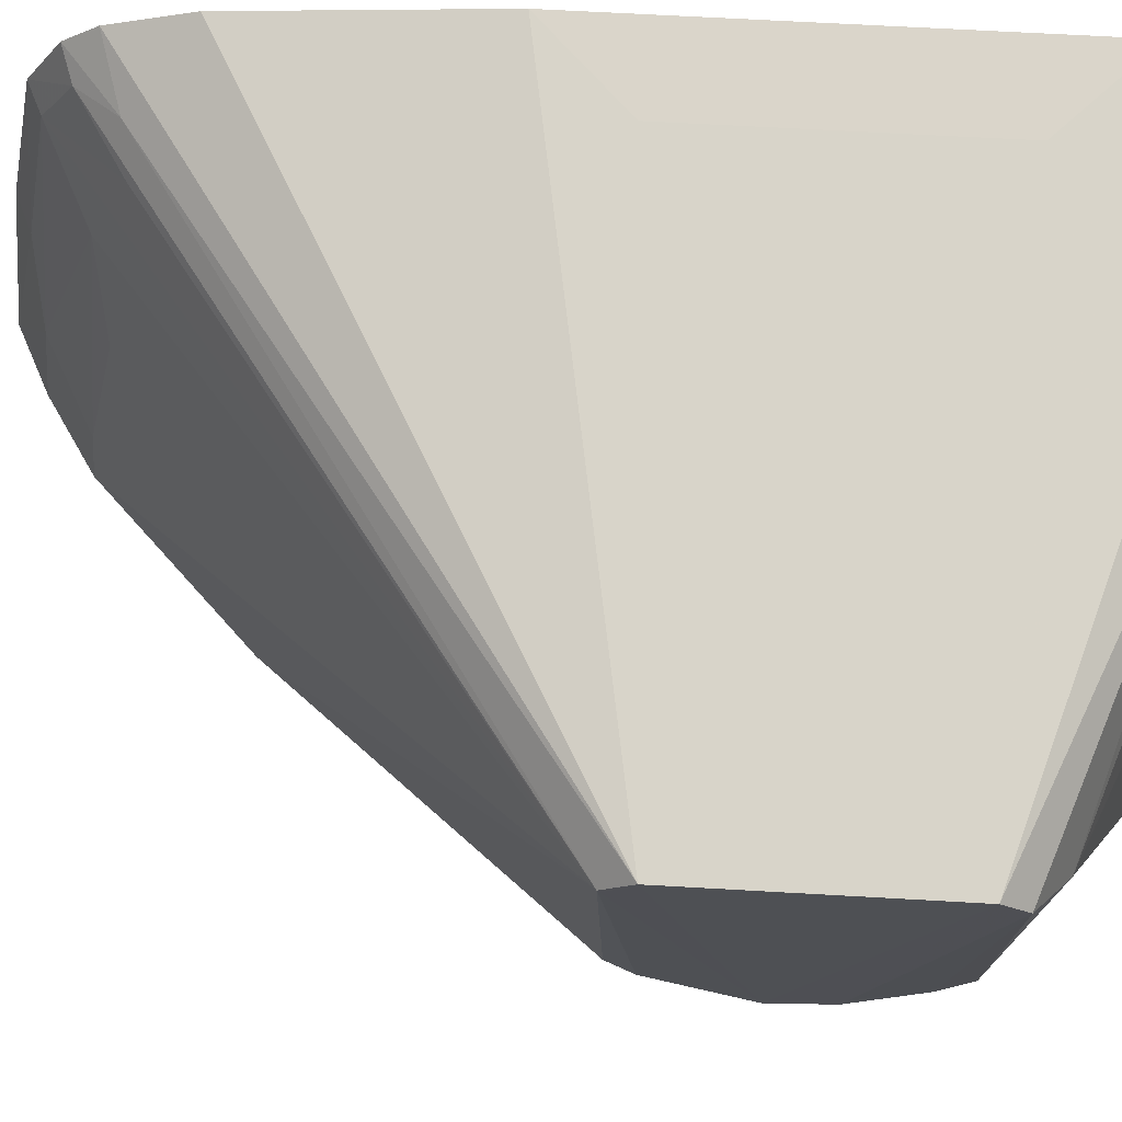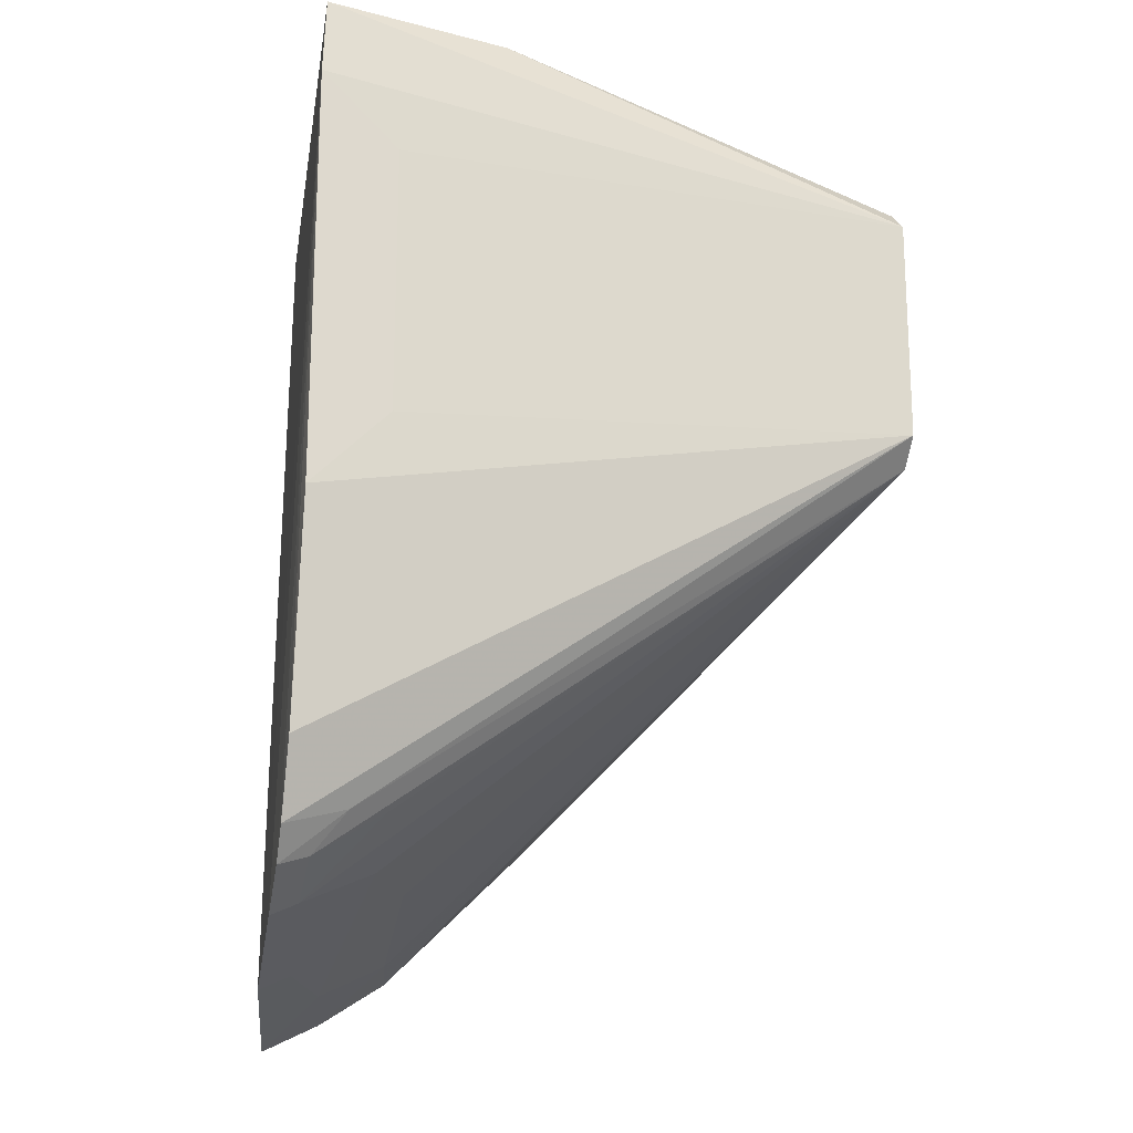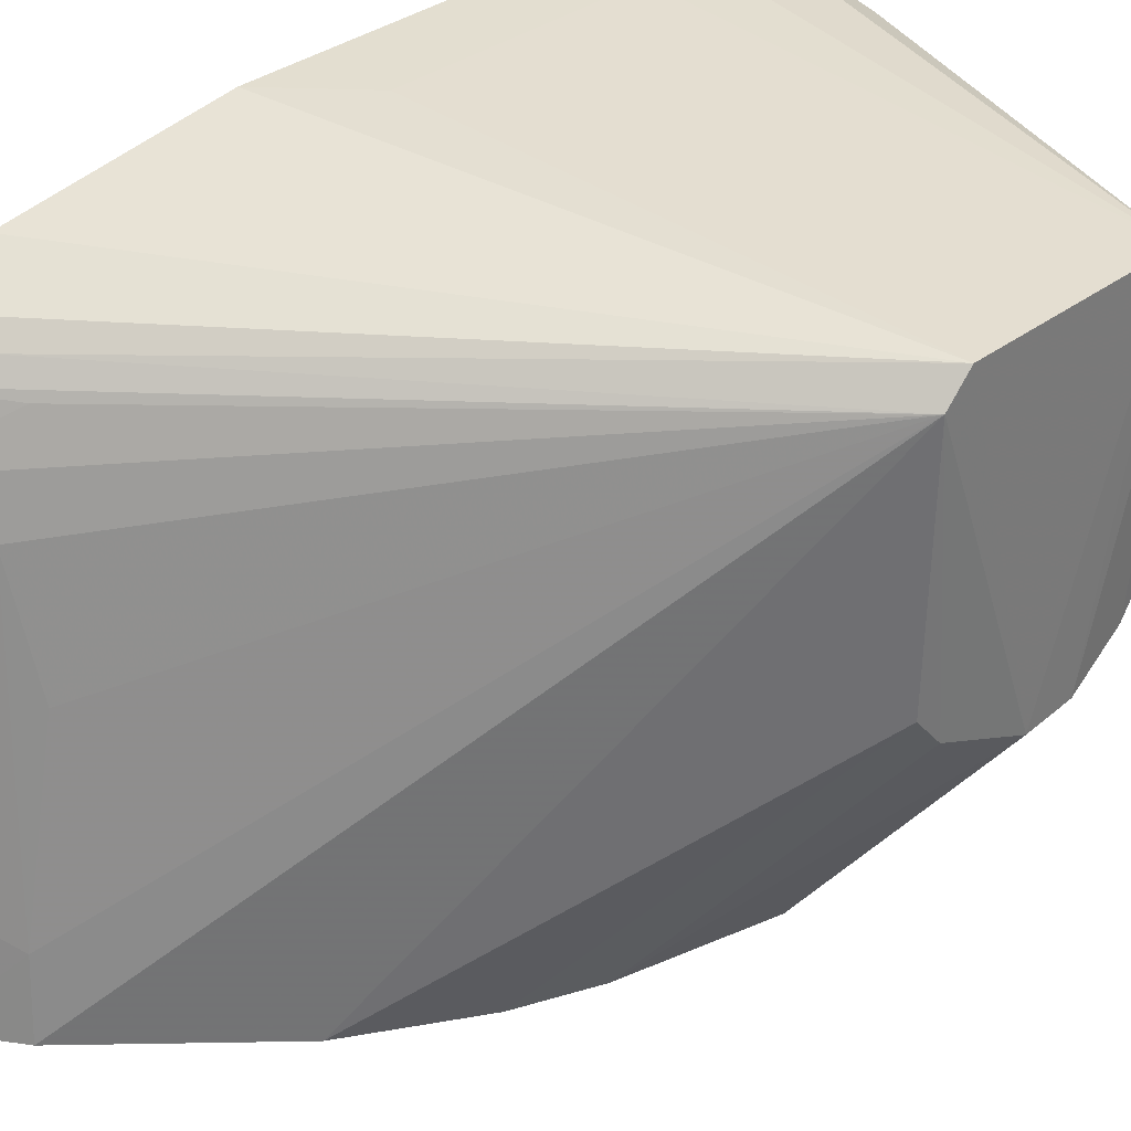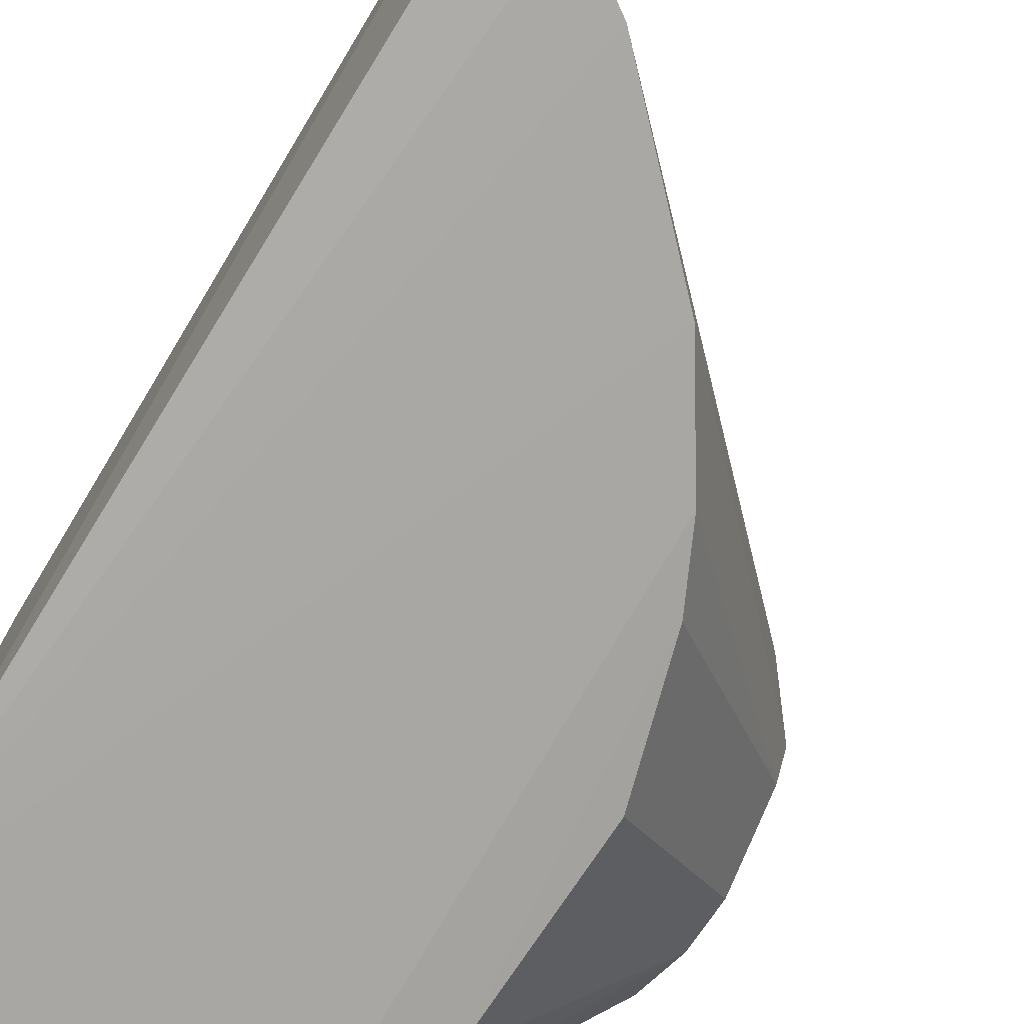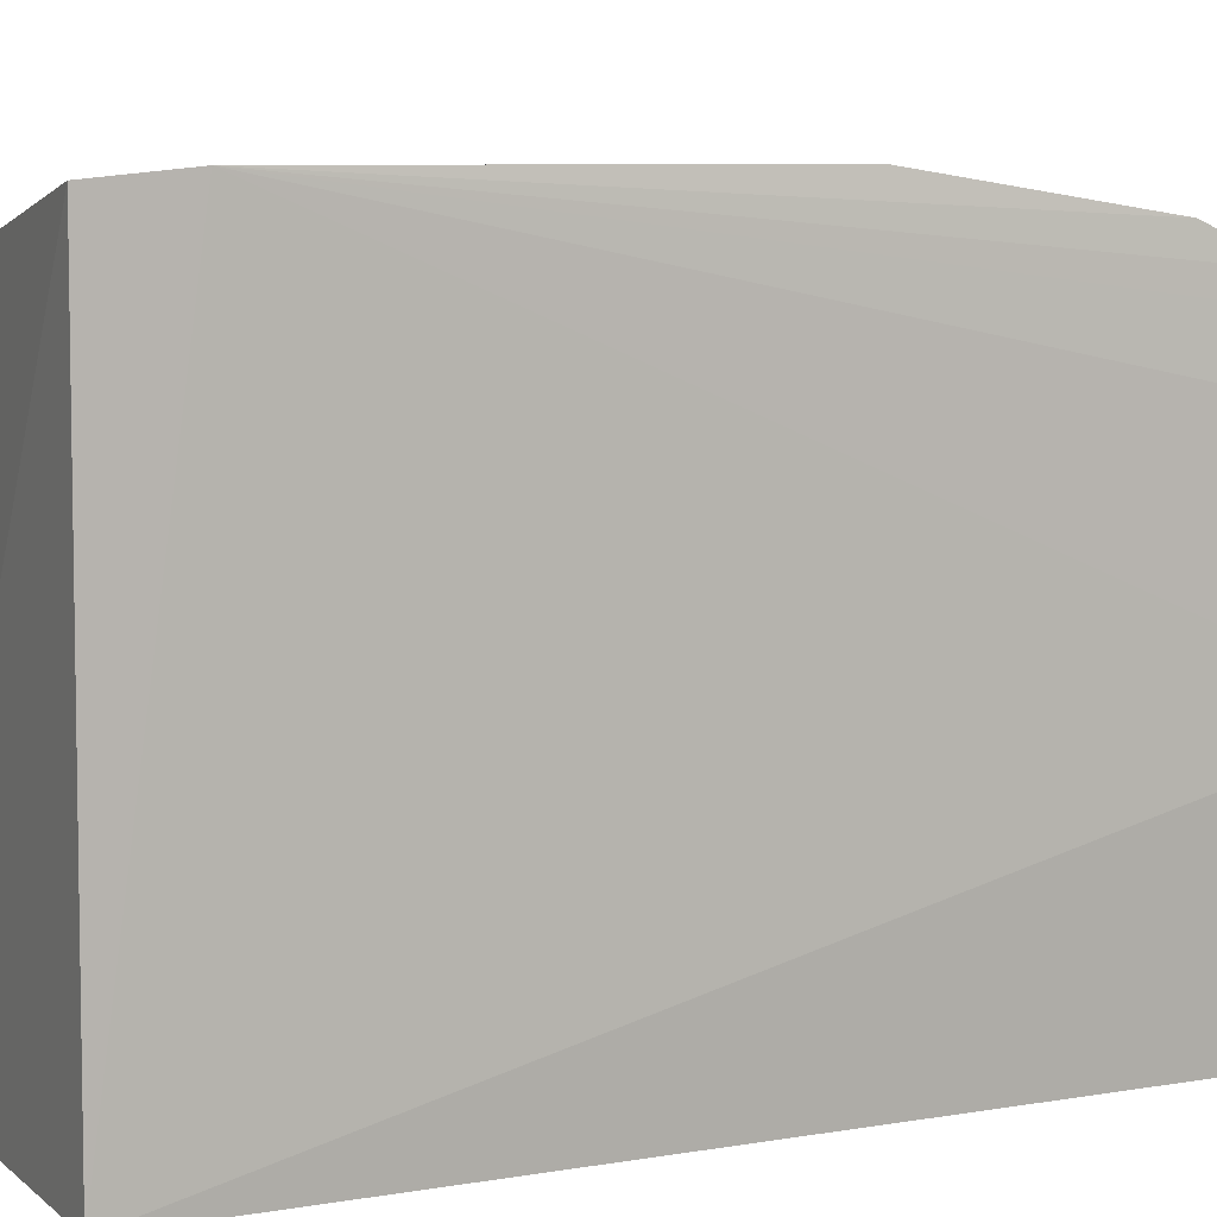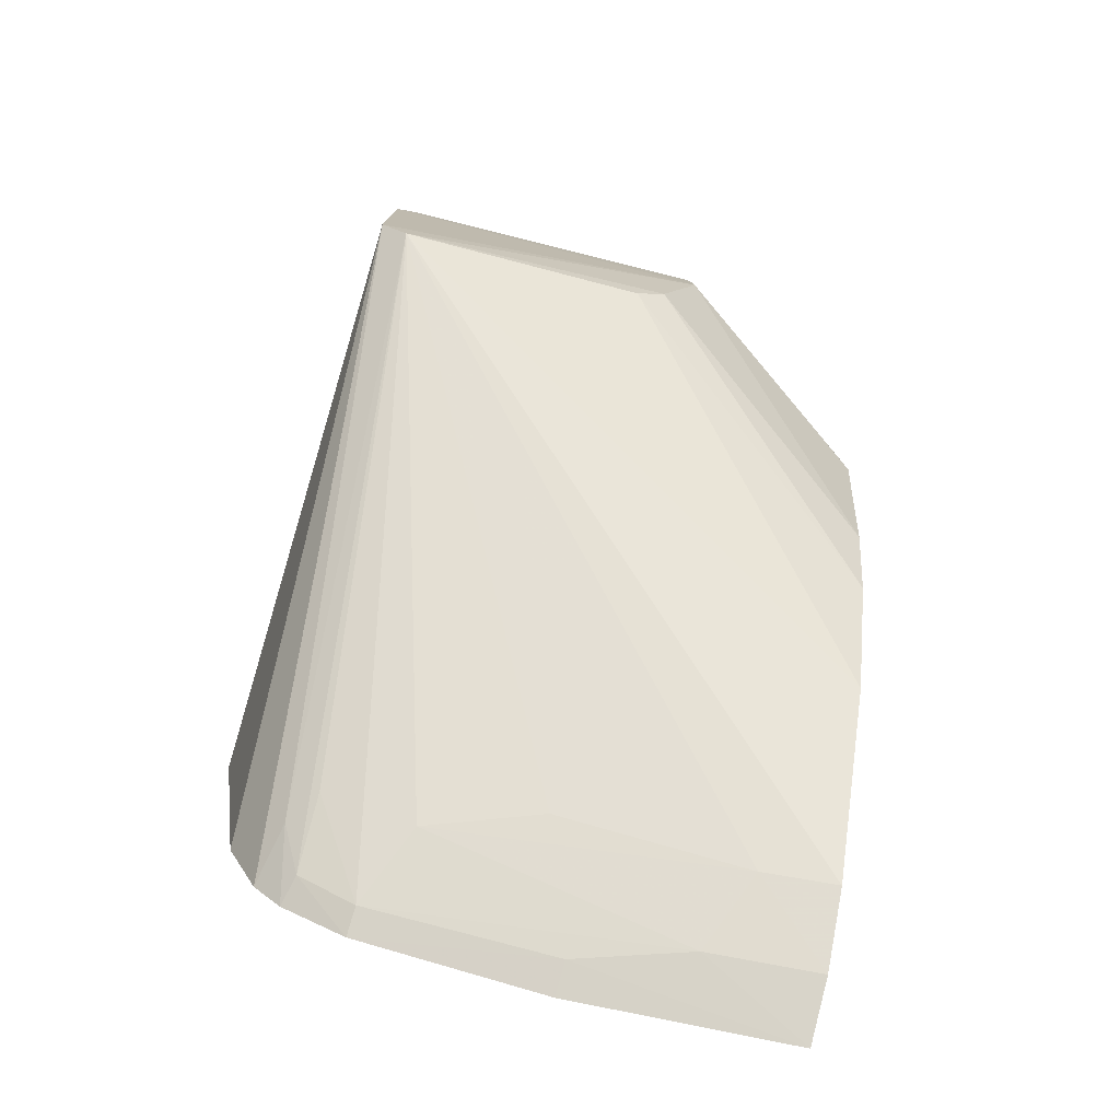
<metadata>
{"format":"obj","ext":"obj","renderer":"f3d","projection":"perspective","resolution":1024,"background":"white","views":[{"elev":71.0,"azim":93.1,"up":"+Z"},{"elev":-19.0,"azim":-9.4,"up":"+Y"},{"elev":32.9,"azim":43.5,"up":"+Z"},{"elev":-75.1,"azim":-31.8,"up":"+Z"},{"elev":7.3,"azim":-117.1,"up":"+Z"},{"elev":-77.3,"azim":77.6,"up":"+Y"}]}
</metadata>
<code>
v 0.009353 -0.2228 0.4291
v 0.2368 -0.04156 0.3583
v 0.2399 -0.04348 0.4764
v 0.01488 0.1126 0.4889
v 0.01533 0.113 0.2652
v 0.01194 -0.1692 0.4786
v 0.06486 -0.2205 0.2627
v 0.01363 0.08146 0.4919
v 0.2243 0.06565 0.4442
v 0.01089 -0.1977 0.4658
v 0.2394 -0.05334 0.4658
v 0.1789 0.04902 0.2661
v 0.01484 -0.2496 0.265
v 0.009133 -0.2375 0.3537
v 0.01362 -0.08268 0.4918
v 0.2401 0.04346 0.4764
v 0.1573 0.108 0.2647
v 0.122 -0.1638 0.2627
v 0.2399 -0.00613 0.3441
v 0.0481 -0.2032 0.4129
v 0.02179 -0.2058 0.4512
v 0.03806 -0.238 0.2632
v 0.04337 -0.05284 0.4902
v 0.08532 0.1078 0.4754
v 0.2356 -0.05091 0.3695
v 0.1503 -0.1206 0.2633
v 0.2359 0.0506 0.3692
v 0.06249 -0.2173 0.2921
v 0.02158 -0.2318 0.3527
v 0.01036 -0.2098 0.4545
v 0.01993 -0.2179 0.4281
v 0.03471 -0.1904 0.4596
v 0.04338 0.05161 0.4902
v 0.2396 0.05282 0.4664
v 0.1523 0.09767 0.3983
v 0.1813 -0.03552 0.2662
v 0.2225 0.0643 0.4033
v 0.2393 0.01541 0.3451
v 0.06262 -0.2023 0.3674
v 0.03485 -0.2326 0.3075
v 0.04868 -0.1888 0.4497
v 0.1371 0.096 0.4496
v 0.1643 -0.09195 0.2645
v 0.1651 0.09096 0.2653
v 0.2369 0.04002 0.3572
f 8 4 5
f 10 3 6
f 10 6 8
f 14 8 5
f 14 1 8
f 14 5 13
f 15 8 6
f 15 6 3
f 16 4 8
f 17 5 4
f 18 11 7
f 18 7 5
f 18 5 17
f 19 11 2
f 19 3 11
f 19 16 3
f 22 13 5
f 22 5 7
f 23 15 3
f 23 8 15
f 24 4 16
f 24 17 4
f 25 2 11
f 25 11 18
f 26 18 17
f 26 17 12
f 26 25 18
f 26 2 25
f 28 7 11
f 28 22 7
f 29 1 14
f 29 14 13
f 30 1 21
f 30 10 8
f 30 8 1
f 31 20 11
f 31 21 1
f 31 1 29
f 32 21 11
f 32 11 3
f 32 30 21
f 32 3 10
f 32 10 30
f 33 16 8
f 33 8 23
f 33 23 3
f 33 3 16
f 34 24 16
f 34 9 24
f 34 27 9
f 35 9 17
f 35 17 24
f 36 12 19
f 37 27 17
f 37 17 9
f 37 9 27
f 38 19 12
f 38 34 16
f 38 16 19
f 39 28 11
f 39 11 20
f 39 20 28
f 40 29 13
f 40 13 22
f 40 22 28
f 40 28 20
f 40 31 29
f 40 20 31
f 41 31 11
f 41 11 21
f 41 21 31
f 42 35 24
f 42 24 9
f 42 9 35
f 43 26 12
f 43 12 36
f 43 2 26
f 43 36 19
f 43 19 2
f 44 38 12
f 44 12 17
f 45 17 27
f 45 27 34
f 45 34 38
f 45 44 17
f 45 38 44

</code>
